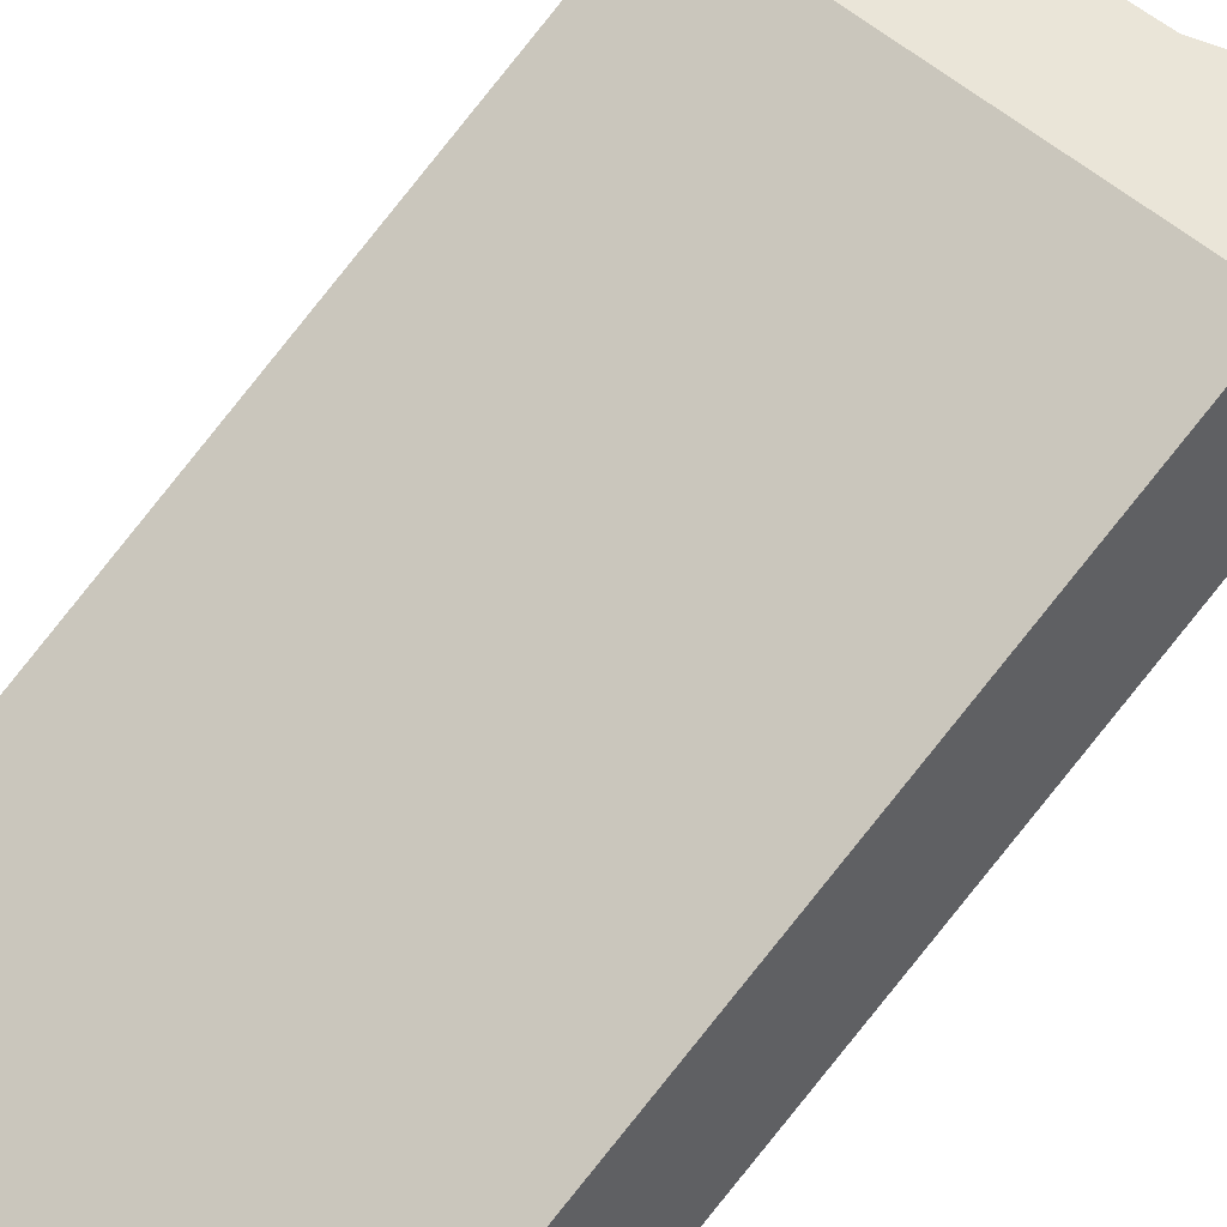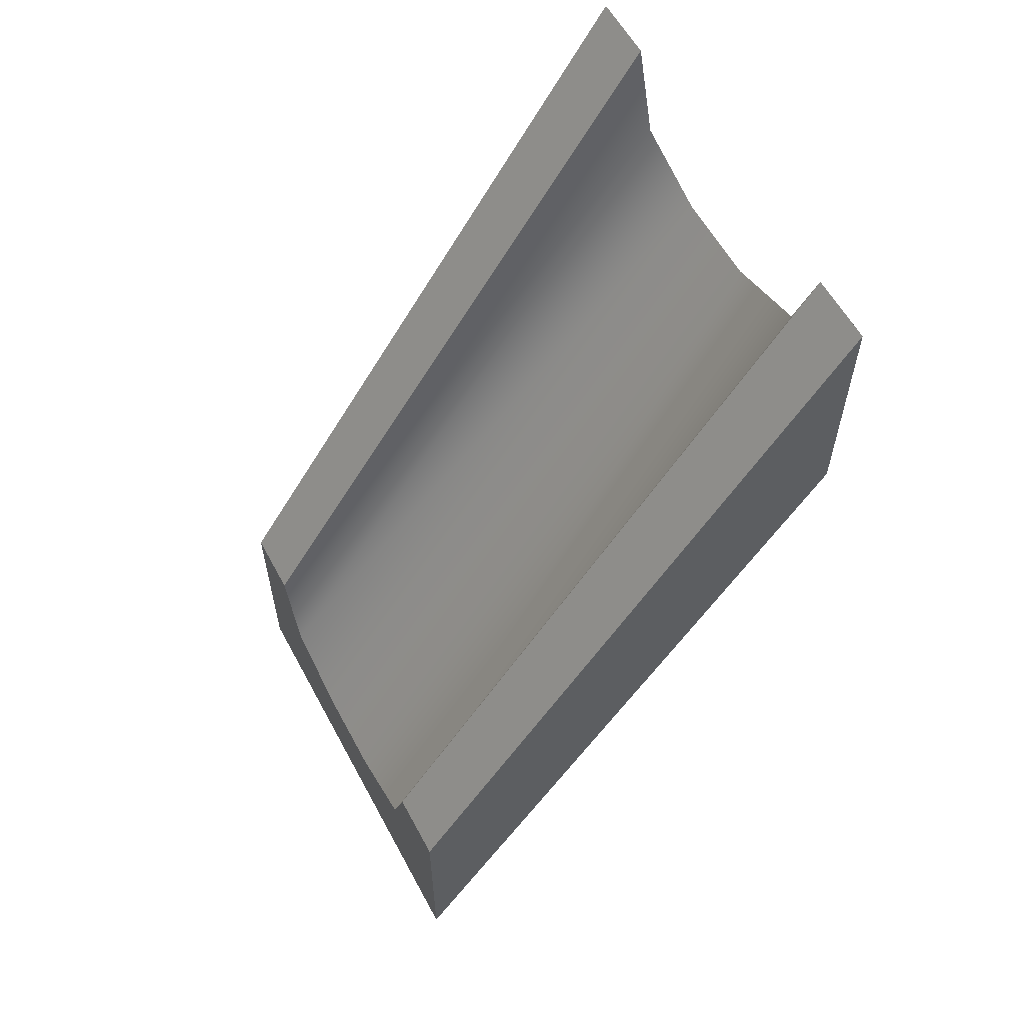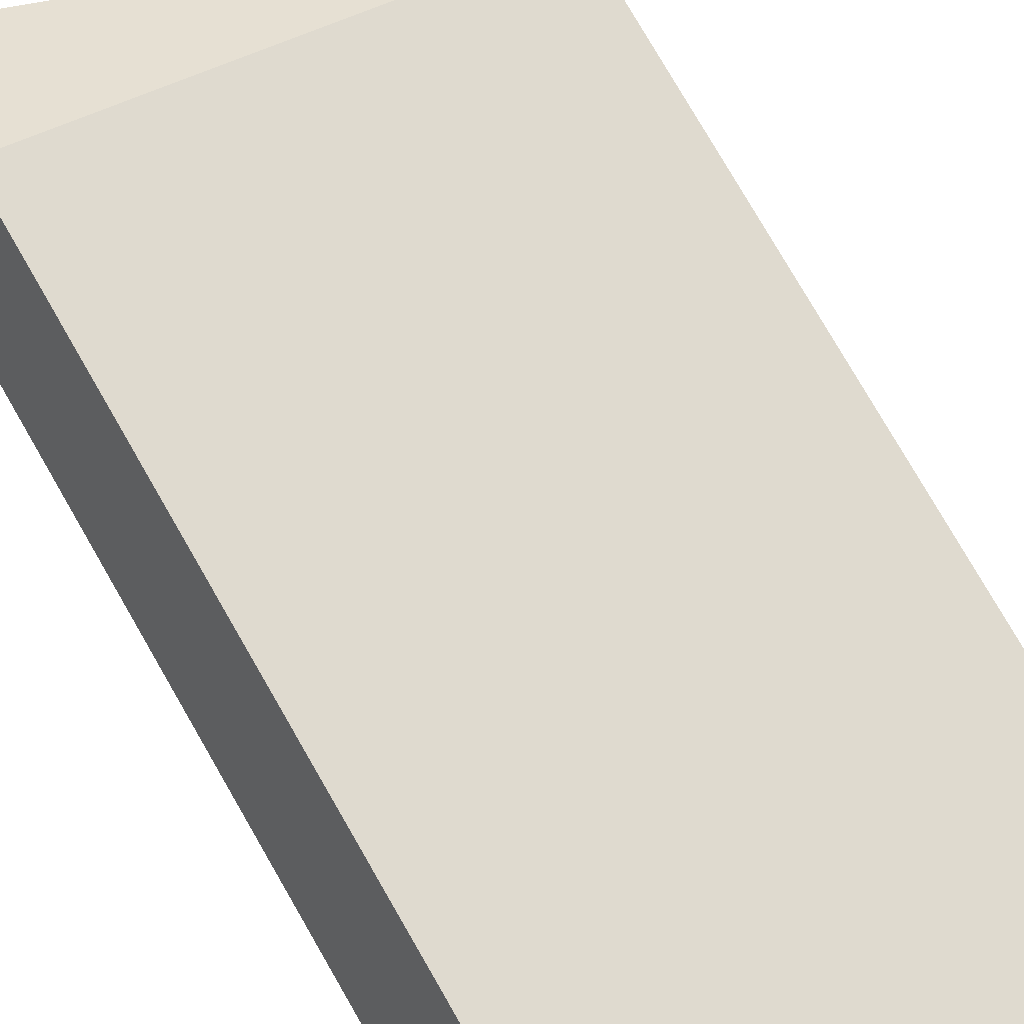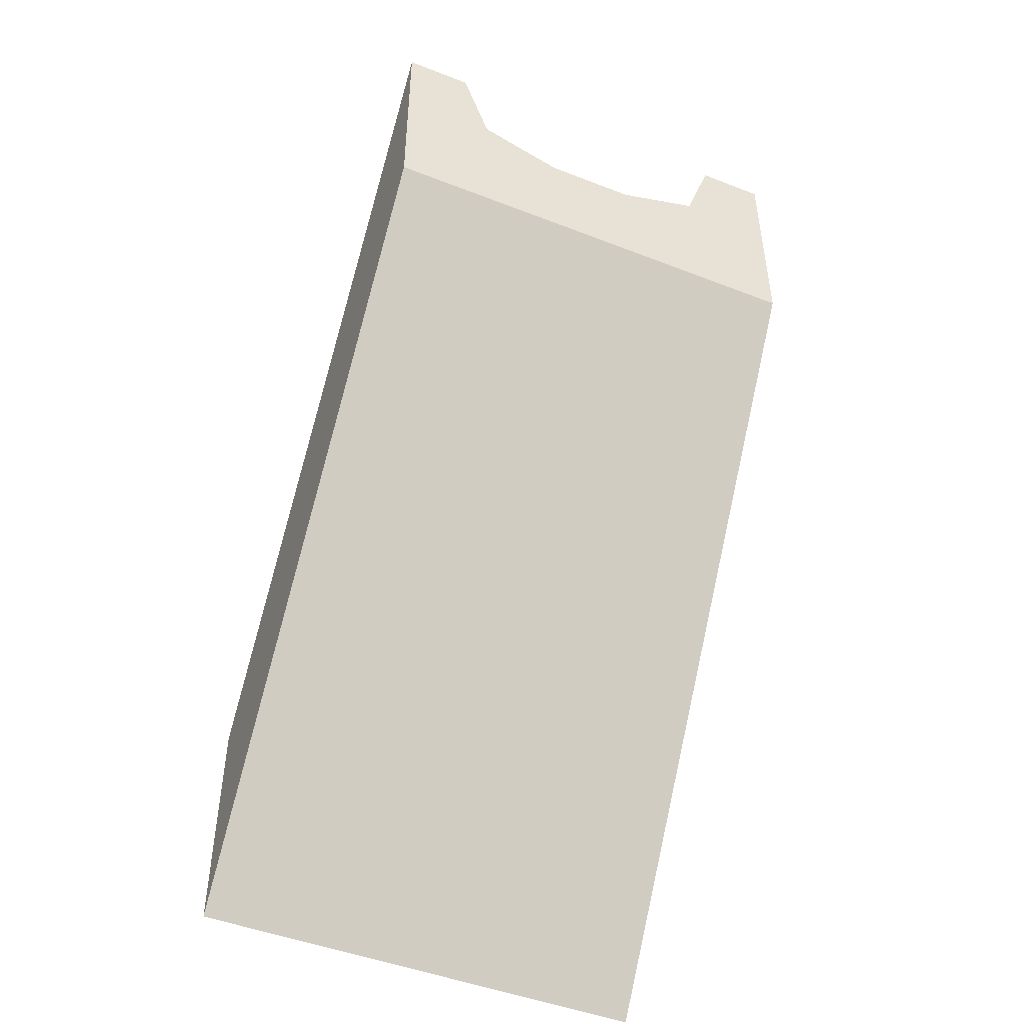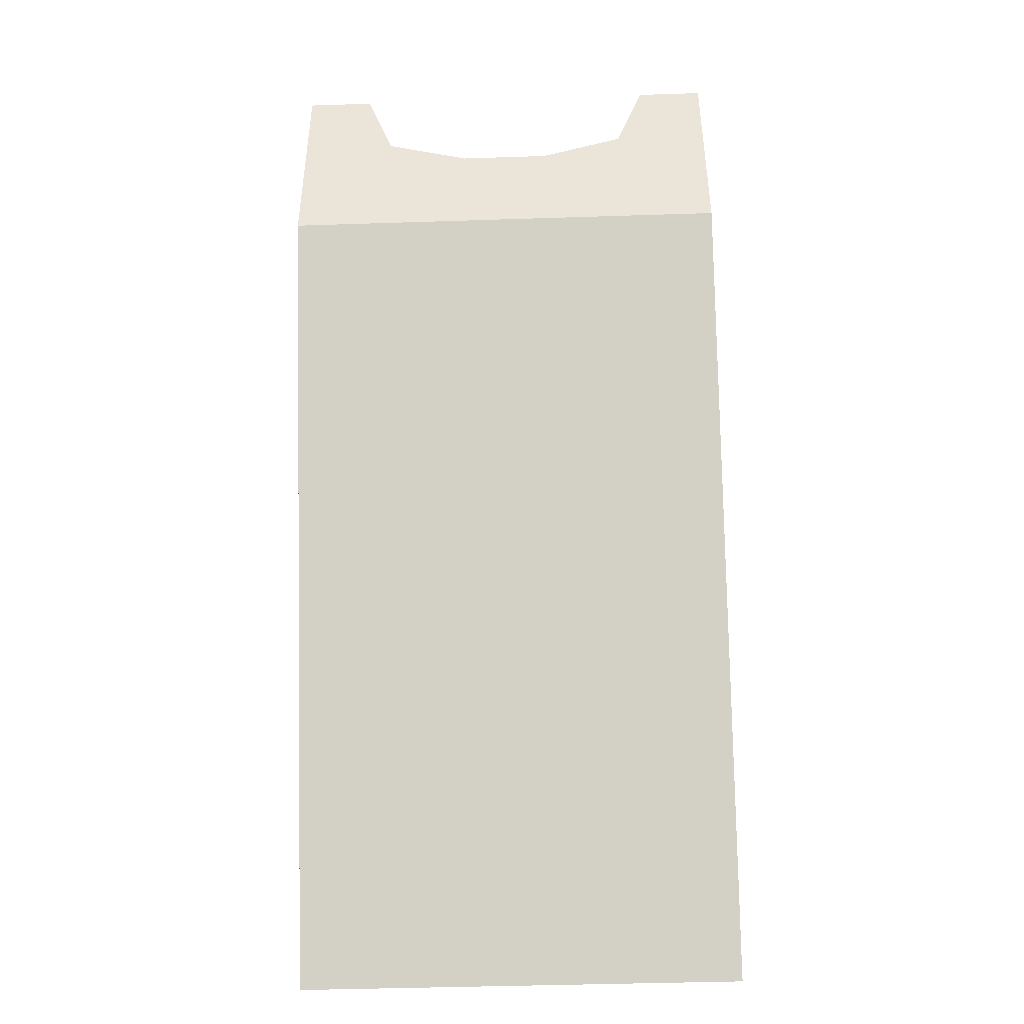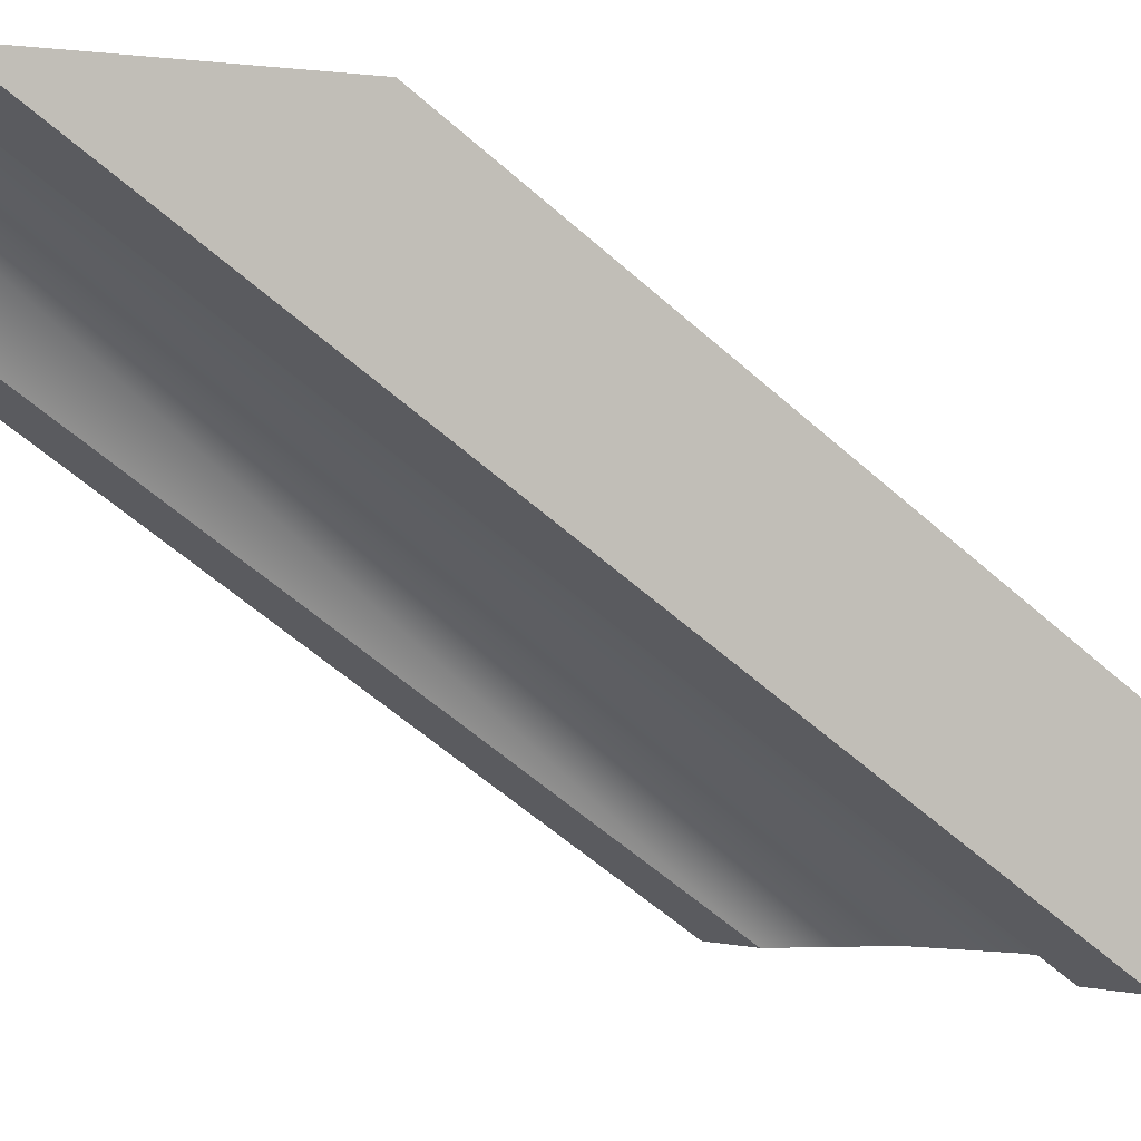
<metadata>
{"format":"obj","ext":"obj","renderer":"f3d","projection":"perspective","resolution":1024,"background":"white","views":[{"elev":44.6,"azim":49.1,"up":"+Z"},{"elev":59.1,"azim":-118.3,"up":"+Y"},{"elev":38.5,"azim":-37.0,"up":"+Z"},{"elev":-47.8,"azim":-23.6,"up":"+Y"},{"elev":-43.5,"azim":2.2,"up":"+Y"},{"elev":-1.2,"azim":-120.1,"up":"+Z"}]}
</metadata>
<code>
g slant_D
v -0.5 0 -0.5
v -0.5 0.5 -0.5
v -0.5 1.5 0.5
v -0.5 2 0.5
v 0.5 0 -0.5
v 0.5 1.5 0.5
v -0.35 0.5 -0.5
v -0.35 2 0.5
v 0.5 0.5 -0.5
v 0.5 2 0.5
v 0.35 2 0.5
v 0.2875 1.812 0.5
v 0.1 1.75 0.5
v -0.1 1.75 0.5
v -0.2875 1.812 0.5
v -0.2875 0.3125 -0.5
v -0.1 0.25 -0.5
v 0.1 0.25 -0.5
v 0.2875 0.3125 -0.5
v 0.35 0.5 -0.5
f 3 2 1
f 2 3 4
f 1 2 3
f 4 3 2
f 6 1 5
f 1 6 3
f 5 1 6
f 3 6 1
f 4 7 2
f 7 4 8
f 2 7 4
f 8 4 7
f 10 5 9
f 5 10 6
f 9 5 10
f 6 10 5
f 12 10 11
f 12 6 10
f 6 12 3
f 3 12 13
f 14 3 13
f 15 3 14
f 3 15 4
f 4 15 8
f 11 10 12
f 10 6 12
f 3 12 6
f 13 12 3
f 13 3 14
f 14 3 15
f 4 15 3
f 8 15 4
f 16 2 7
f 16 1 2
f 1 16 5
f 5 16 17
f 18 5 17
f 19 5 18
f 5 19 9
f 9 19 20
f 7 2 16
f 2 1 16
f 5 16 1
f 17 16 5
f 17 5 18
f 18 5 19
f 9 19 5
f 20 19 9
f 11 9 20
f 9 11 10
f 20 9 11
f 10 11 9
f 16 14 17
f 14 16 15
f 17 14 16
f 15 16 14
f 8 16 7
f 16 8 15
f 7 16 8
f 15 8 16
f 12 20 19
f 20 12 11
f 19 20 12
f 11 12 20
f 14 18 17
f 18 14 13
f 17 18 14
f 13 14 18
f 13 19 18
f 19 13 12
f 18 19 13
f 12 13 19

</code>
